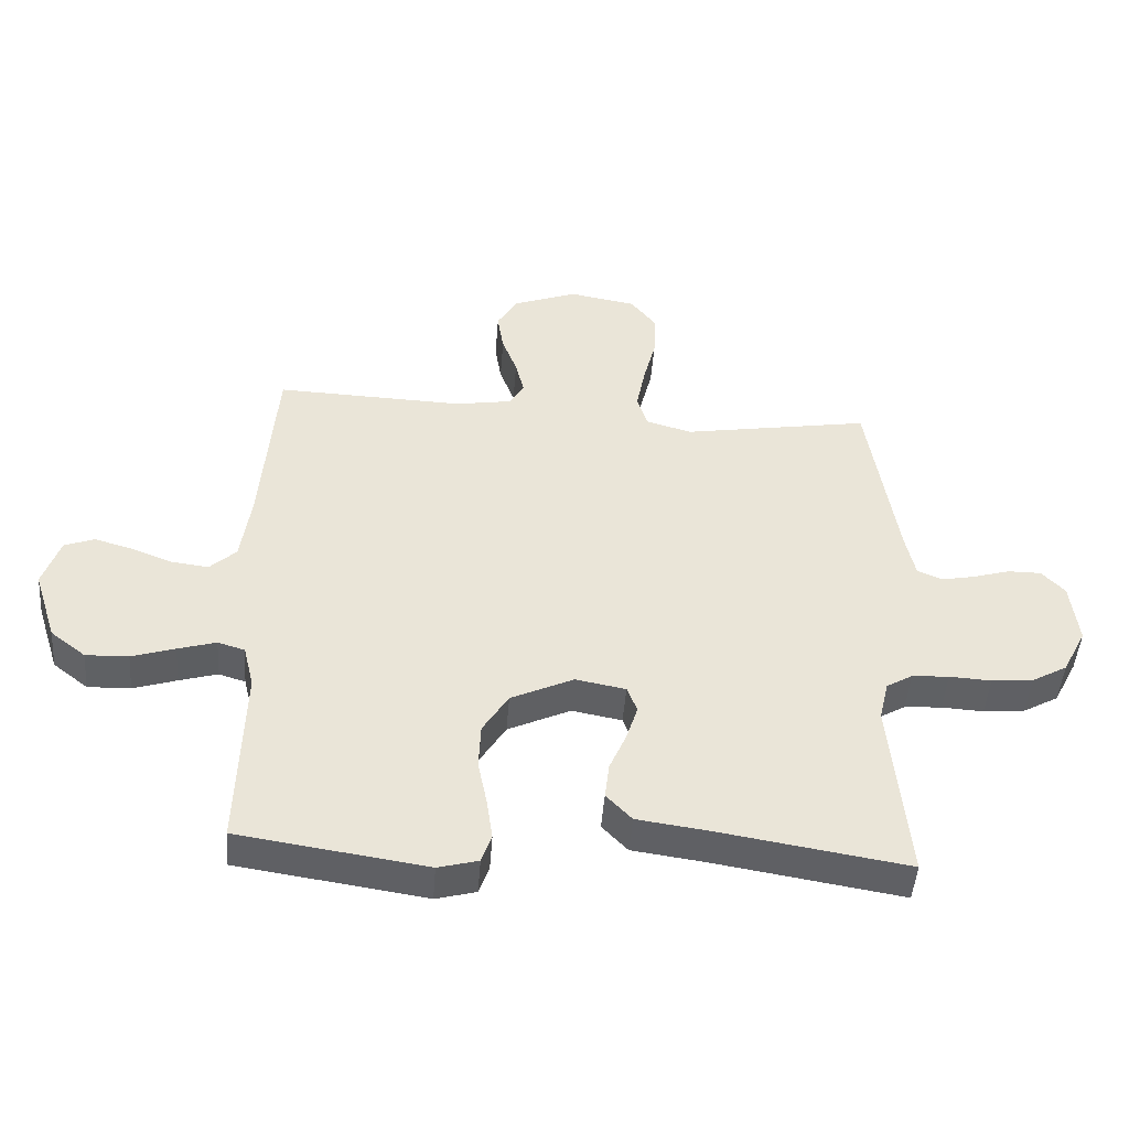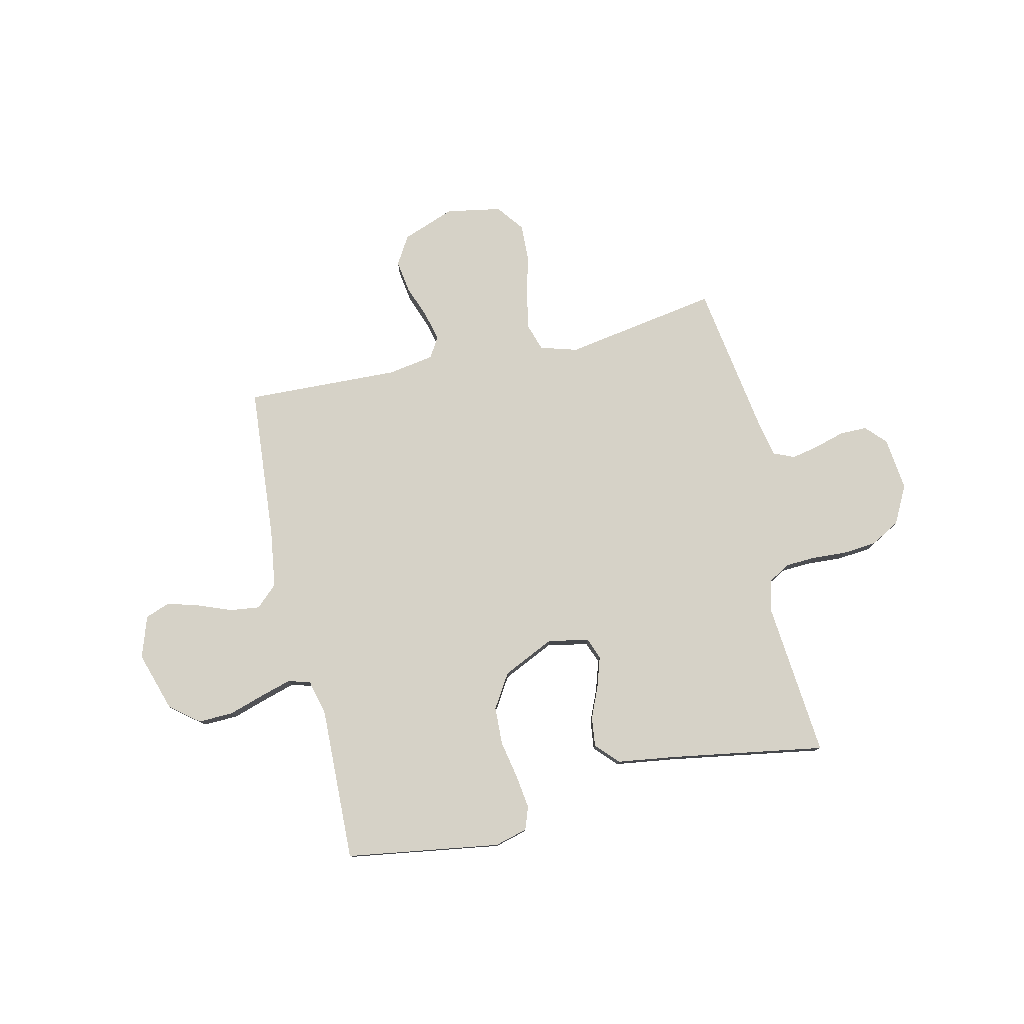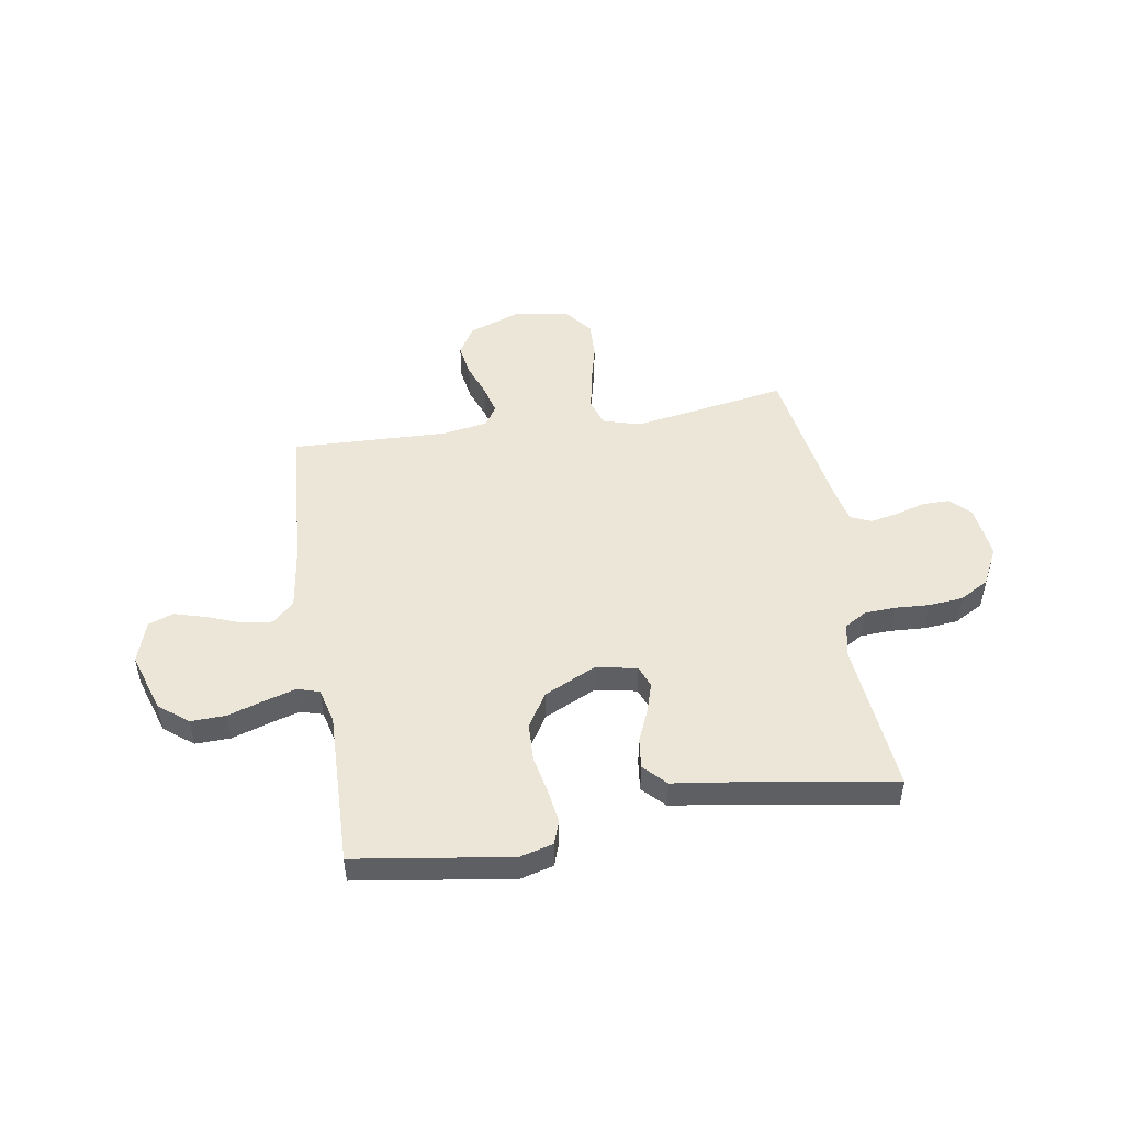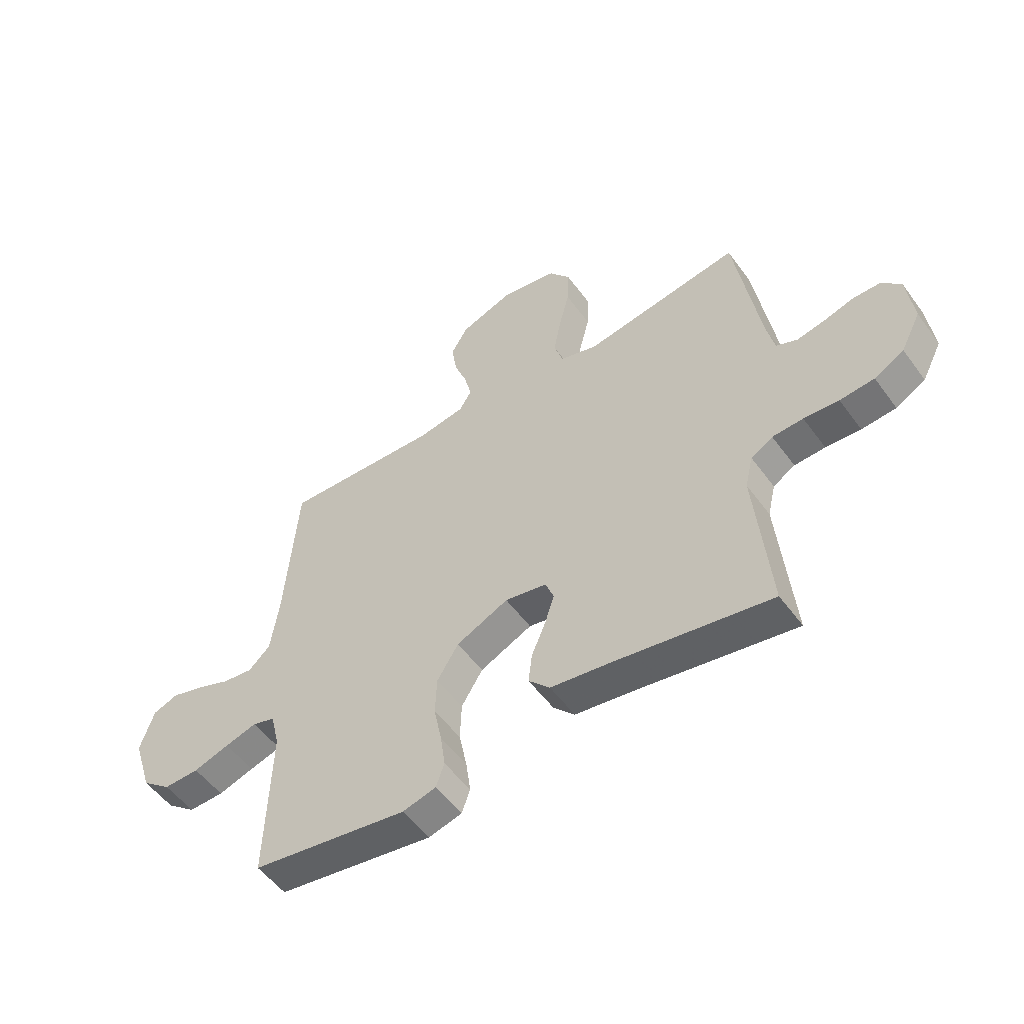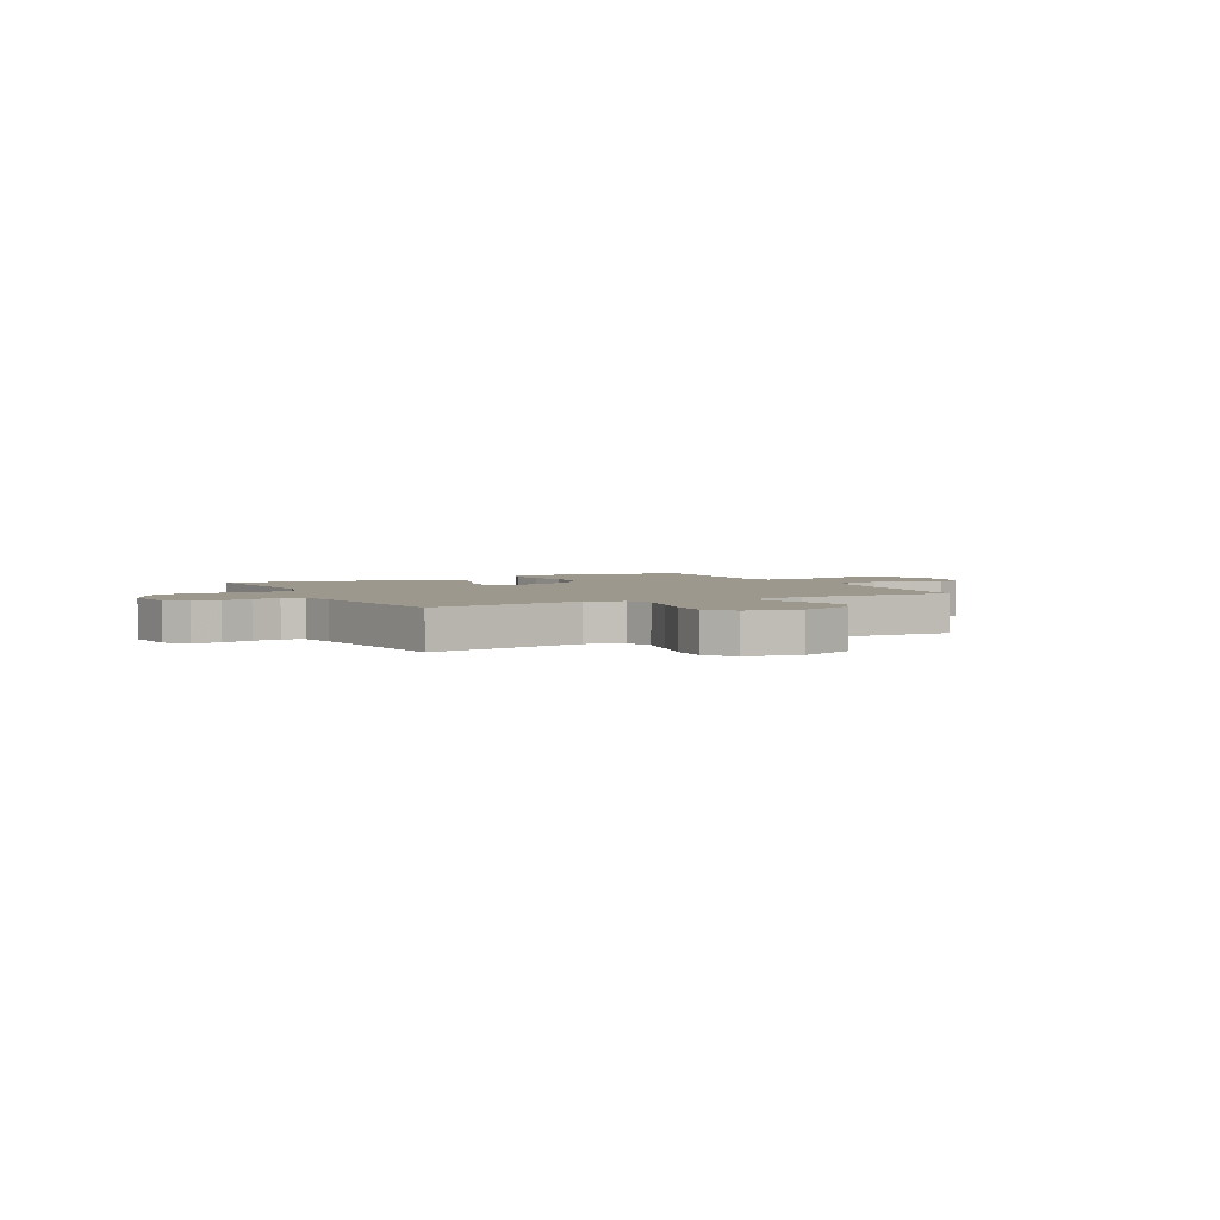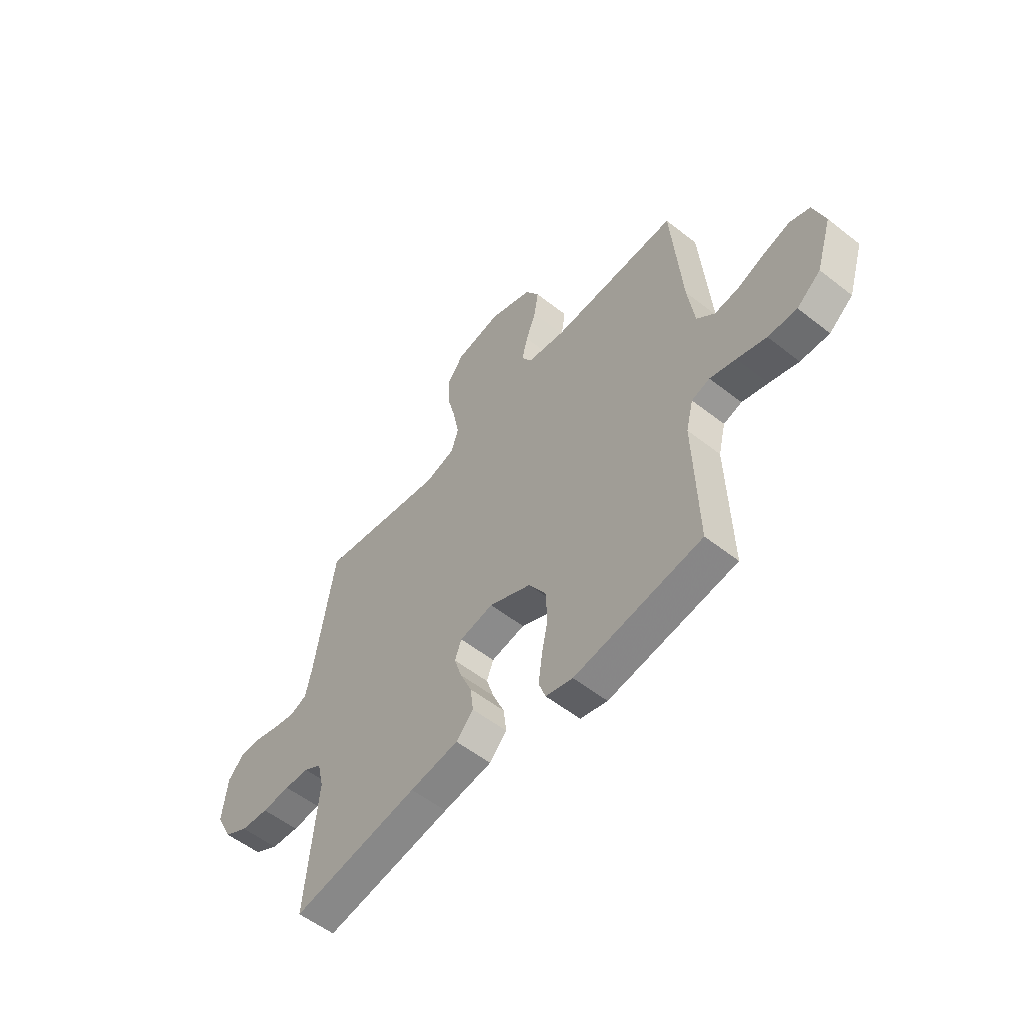
<metadata>
{"format":"obj","ext":"obj","renderer":"f3d","projection":"perspective","resolution":1024,"background":"white","views":[{"elev":-46.8,"azim":175.7,"up":"+Z"},{"elev":78.6,"azim":167.2,"up":"+Y"},{"elev":49.3,"azim":170.7,"up":"+Y"},{"elev":-52.9,"azim":-144.8,"up":"+Z"},{"elev":3.2,"azim":-27.3,"up":"+Y"},{"elev":-55.3,"azim":50.4,"up":"+Z"}]}
</metadata>
<code>
v 0.5 0.07 0.5
v 0.524 0.07 0.2
v 0.54 0.07 0.088
v 0.582 0.07 0.049
v 0.64 0.07 0.056
v 0.705 0.07 0.081
v 0.767 0.07 0.099
v 0.815 0.07 0.081
v 0.842 0.07 0
v 0.805 0.07 -0.116
v 0.749 0.07 -0.16
v 0.681 0.07 -0.158
v 0.612 0.07 -0.136
v 0.551 0.07 -0.118
v 0.508 0.07 -0.131
v 0.491 0.07 -0.2
v 0.5 0.07 -0.5
v 0.2 0.07 -0.545
v 0.136 0.07 -0.528
v 0.12 0.07 -0.483
v 0.129 0.07 -0.418
v 0.144 0.07 -0.344
v 0.141 0.07 -0.27
v 0.1 0.07 -0.204
v 0 0.07 -0.157
v -0.08 0.07 -0.172
v -0.096 0.07 -0.214
v -0.078 0.07 -0.271
v -0.051 0.07 -0.334
v -0.044 0.07 -0.392
v -0.085 0.07 -0.435
v -0.2 0.07 -0.451
v -0.5 0.07 -0.5
v -0.472 0.07 -0.2
v -0.487 0.07 -0.136
v -0.529 0.07 -0.111
v -0.588 0.07 -0.108
v -0.655 0.07 -0.112
v -0.721 0.07 -0.106
v -0.778 0.07 -0.074
v -0.816 0.07 0
v -0.804 0.07 0.103
v -0.767 0.07 0.142
v -0.714 0.07 0.142
v -0.656 0.07 0.125
v -0.602 0.07 0.114
v -0.562 0.07 0.131
v -0.547 0.07 0.2
v -0.5 0.07 0.5
v -0.2 0.07 0.45
v -0.128 0.07 0.471
v -0.111 0.07 0.524
v -0.125 0.07 0.597
v -0.145 0.07 0.676
v -0.148 0.07 0.748
v -0.107 0.07 0.801
v 0 0.07 0.82
v 0.102 0.07 0.782
v 0.135 0.07 0.727
v 0.125 0.07 0.663
v 0.101 0.07 0.599
v 0.087 0.07 0.543
v 0.111 0.07 0.504
v 0.2 0.07 0.489
v 0.5 0 0.5
v 0.524 0 0.2
v 0.54 0 0.088
v 0.582 0 0.049
v 0.64 0 0.056
v 0.705 0 0.081
v 0.767 0 0.099
v 0.815 0 0.081
v 0.842 0 0
v 0.805 0 -0.116
v 0.749 0 -0.16
v 0.681 0 -0.158
v 0.612 0 -0.136
v 0.551 0 -0.118
v 0.508 0 -0.131
v 0.491 0 -0.2
v 0.5 0 -0.5
v 0.2 0 -0.545
v 0.136 0 -0.528
v 0.12 0 -0.483
v 0.129 0 -0.418
v 0.144 0 -0.344
v 0.141 0 -0.27
v 0.1 0 -0.204
v 0 0 -0.157
v -0.08 0 -0.172
v -0.096 0 -0.214
v -0.078 0 -0.271
v -0.051 0 -0.334
v -0.044 0 -0.392
v -0.085 0 -0.435
v -0.2 0 -0.451
v -0.5 0 -0.5
v -0.472 0 -0.2
v -0.487 0 -0.136
v -0.529 0 -0.111
v -0.588 0 -0.108
v -0.655 0 -0.112
v -0.721 0 -0.106
v -0.778 0 -0.074
v -0.816 0 0
v -0.804 0 0.103
v -0.767 0 0.142
v -0.714 0 0.142
v -0.656 0 0.125
v -0.602 0 0.114
v -0.562 0 0.131
v -0.547 0 0.2
v -0.5 0 0.5
v -0.2 0 0.45
v -0.128 0 0.471
v -0.111 0 0.524
v -0.125 0 0.597
v -0.145 0 0.676
v -0.148 0 0.748
v -0.107 0 0.801
v 0 0 0.82
v 0.102 0 0.782
v 0.135 0 0.727
v 0.125 0 0.663
v 0.101 0 0.599
v 0.087 0 0.543
v 0.111 0 0.504
v 0.2 0 0.489
f 59 60 61
f 58 59 61
f 57 58 61
f 56 57 61
f 55 56 61
f 54 55 61
f 53 54 61
f 52 53 61 62
f 51 52 62 63
f 48 49 50
f 51 63 64
f 50 51 64
f 48 50 64
f 47 48 64
f 43 44 45
f 42 43 45
f 41 42 45
f 40 41 45
f 39 40 45
f 38 39 45
f 37 38 45
f 36 37 45 46
f 35 36 46 47
f 32 33 34
f 32 34 35
f 31 32 35
f 30 31 35
f 29 30 35
f 28 29 35
f 27 28 35 47
f 20 21 22
f 19 20 22
f 18 19 22
f 17 18 22
f 16 17 22
f 15 16 22 23
f 11 12 13
f 10 11 13
f 9 10 13
f 8 9 13
f 7 8 13
f 6 7 13
f 5 6 13
f 4 5 13 14
f 3 4 14 15
f 47 64 1 2
f 26 27 47
f 47 2 3
f 26 47 3
f 25 26 3
f 24 25 3 15
f 15 23 24
f 125 124 123
f 125 123 122
f 125 122 121
f 125 121 120
f 125 120 119
f 125 119 118
f 125 118 117
f 126 125 117 116
f 127 126 116 115
f 114 113 112
f 128 127 115
f 128 115 114
f 128 114 112
f 128 112 111
f 109 108 107
f 109 107 106
f 109 106 105
f 109 105 104
f 109 104 103
f 109 103 102
f 109 102 101
f 110 109 101 100
f 111 110 100 99
f 98 97 96
f 99 98 96
f 99 96 95
f 99 95 94
f 99 94 93
f 99 93 92
f 111 99 92 91
f 86 85 84
f 86 84 83
f 86 83 82
f 86 82 81
f 86 81 80
f 87 86 80 79
f 77 76 75
f 77 75 74
f 77 74 73
f 77 73 72
f 77 72 71
f 77 71 70
f 77 70 69
f 78 77 69 68
f 79 78 68 67
f 66 65 128 111
f 111 91 90
f 67 66 111
f 67 111 90
f 67 90 89
f 79 67 89 88
f 88 87 79
f 1 65 66 2
f 2 66 67 3
f 3 67 68 4
f 4 68 69 5
f 5 69 70 6
f 6 70 71 7
f 7 71 72 8
f 8 72 73 9
f 9 73 74 10
f 10 74 75 11
f 11 75 76 12
f 12 76 77 13
f 13 77 78 14
f 14 78 79 15
f 15 79 80 16
f 16 80 81 17
f 17 81 82 18
f 18 82 83 19
f 19 83 84 20
f 20 84 85 21
f 21 85 86 22
f 22 86 87 23
f 23 87 88 24
f 24 88 89 25
f 25 89 90 26
f 26 90 91 27
f 27 91 92 28
f 28 92 93 29
f 29 93 94 30
f 30 94 95 31
f 31 95 96 32
f 32 96 97 33
f 33 97 98 34
f 34 98 99 35
f 35 99 100 36
f 36 100 101 37
f 37 101 102 38
f 38 102 103 39
f 39 103 104 40
f 40 104 105 41
f 41 105 106 42
f 42 106 107 43
f 43 107 108 44
f 44 108 109 45
f 45 109 110 46
f 46 110 111 47
f 47 111 112 48
f 48 112 113 49
f 49 113 114 50
f 50 114 115 51
f 51 115 116 52
f 52 116 117 53
f 53 117 118 54
f 54 118 119 55
f 55 119 120 56
f 56 120 121 57
f 57 121 122 58
f 58 122 123 59
f 59 123 124 60
f 60 124 125 61
f 61 125 126 62
f 62 126 127 63
f 63 127 128 64
f 64 128 65 1

</code>
